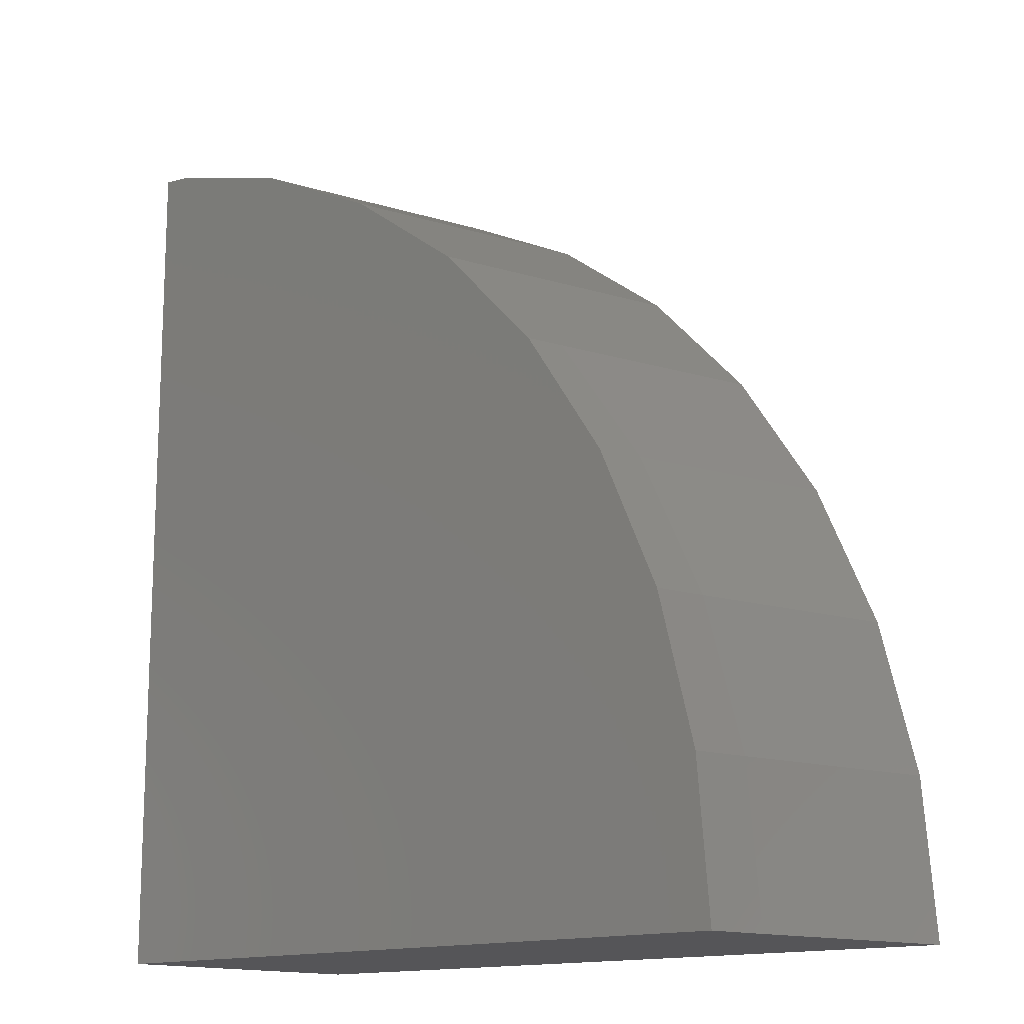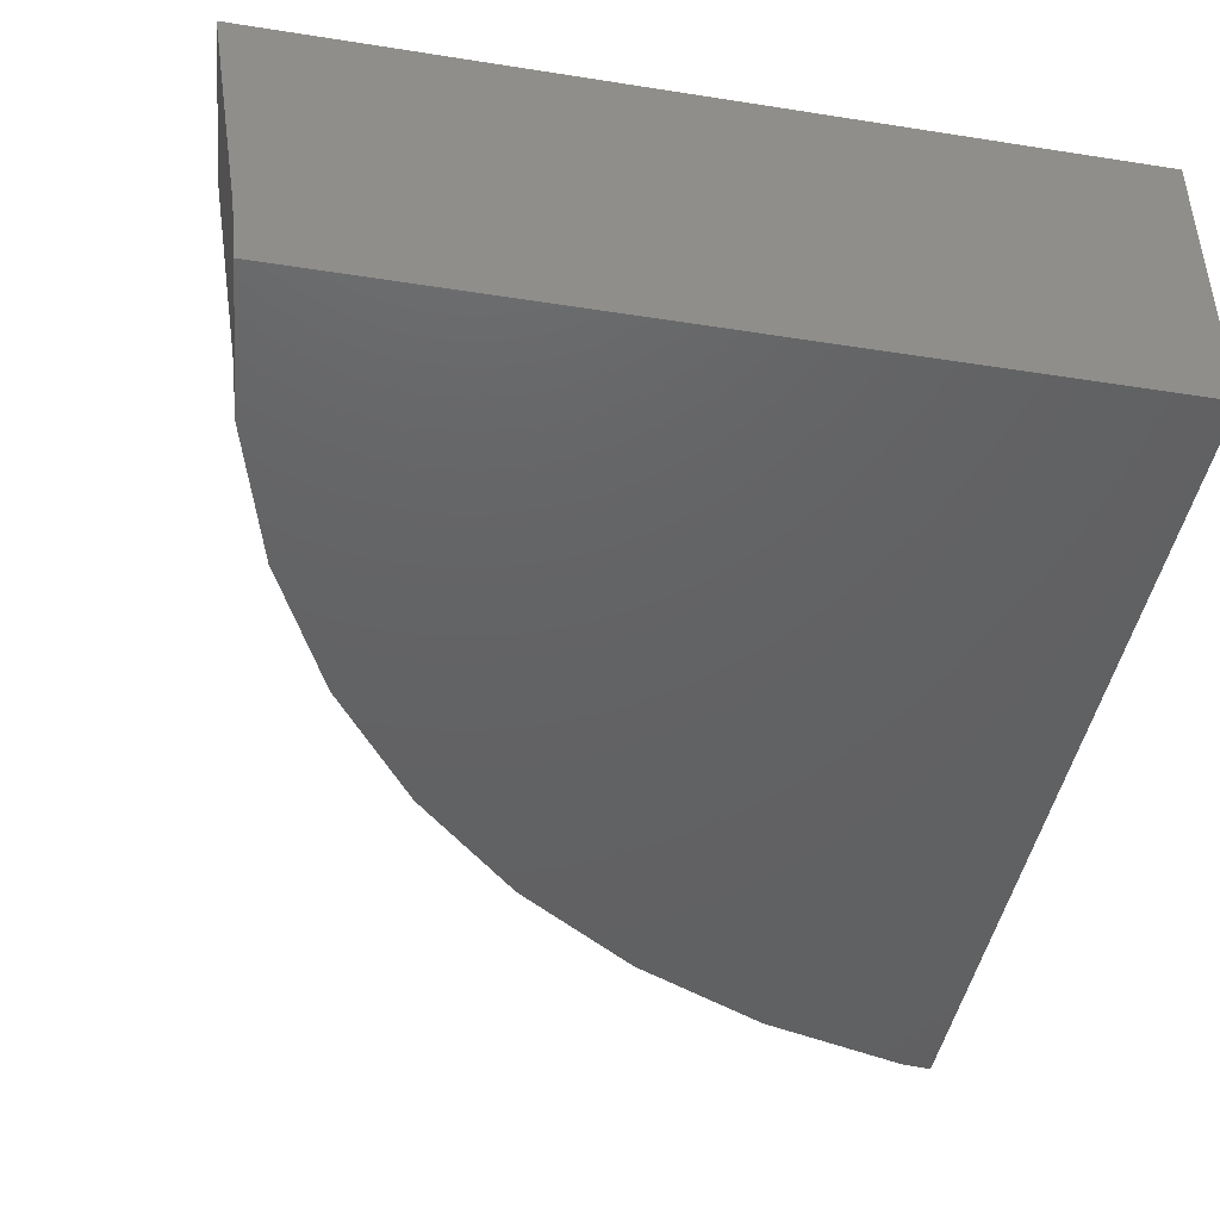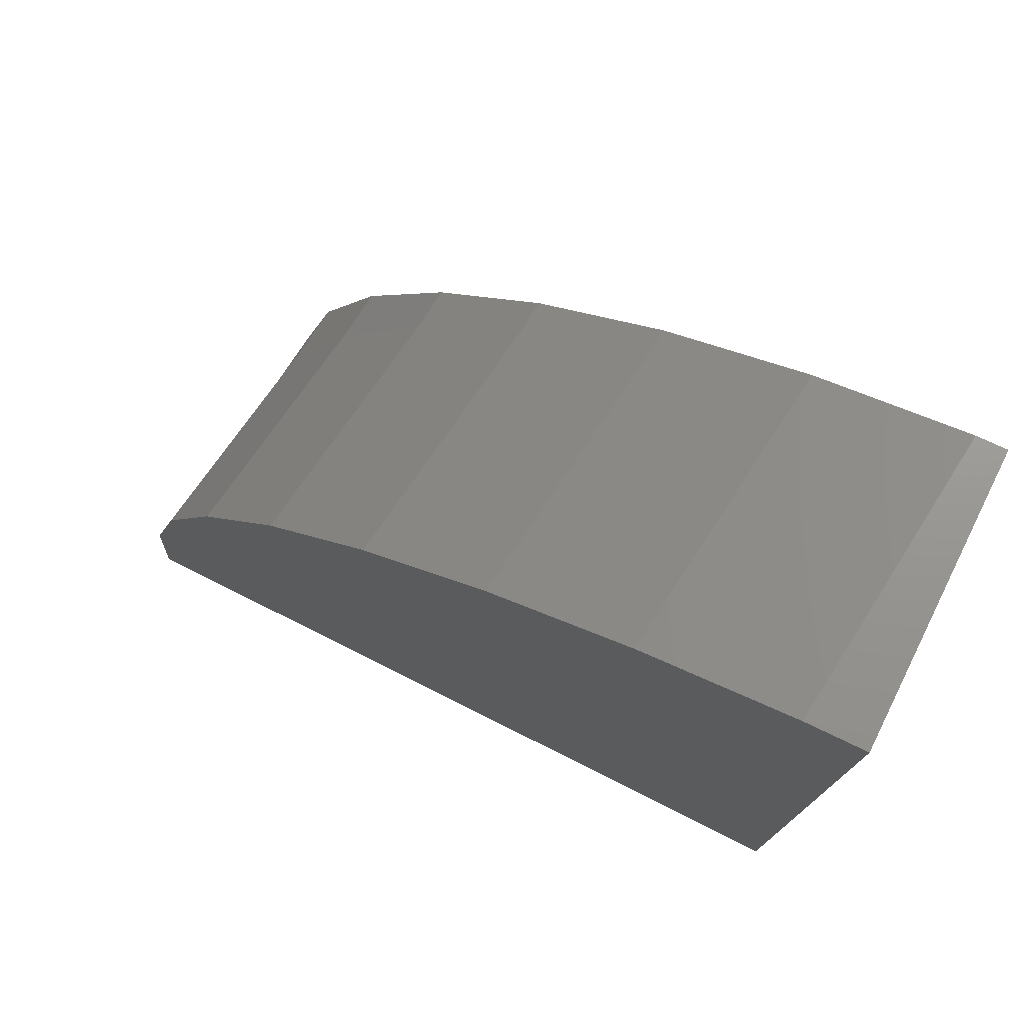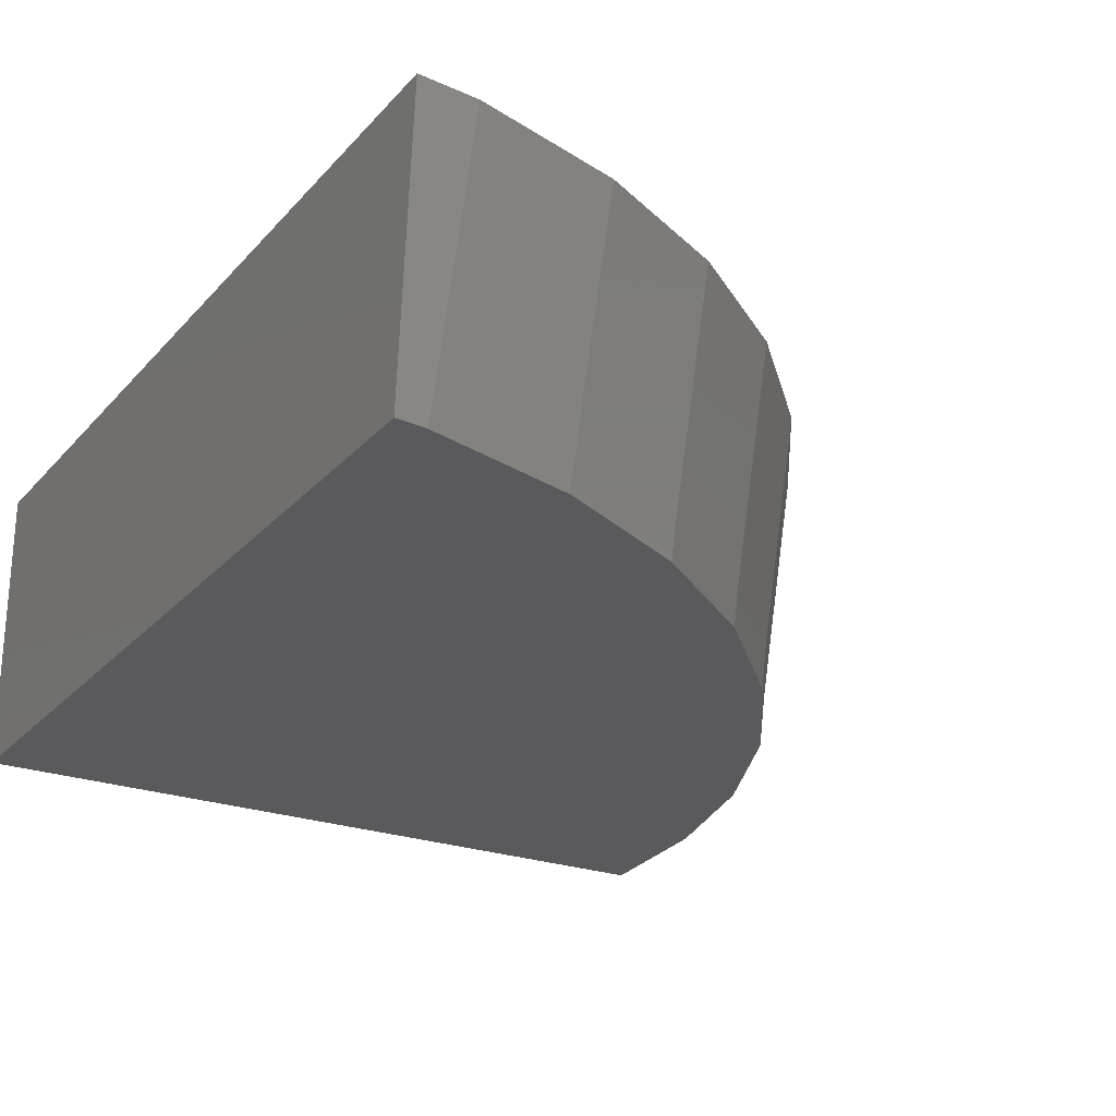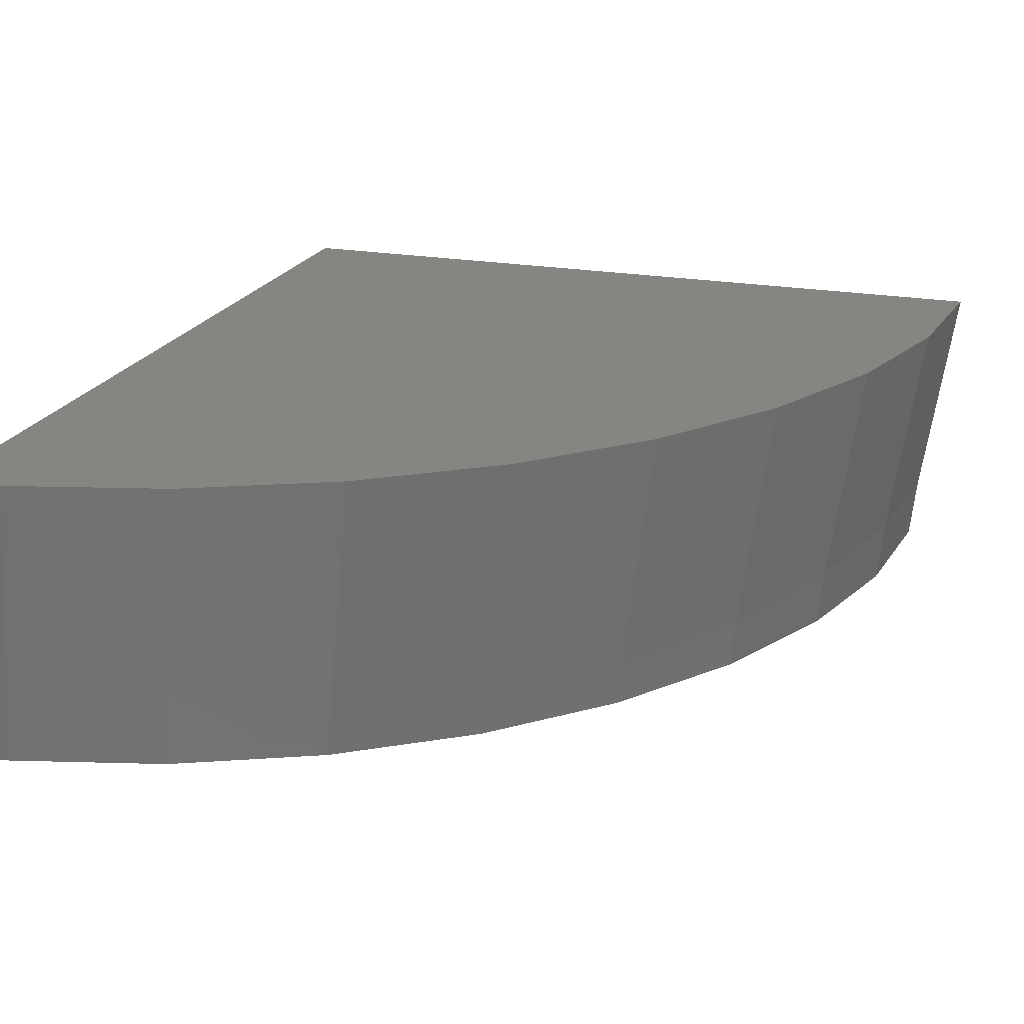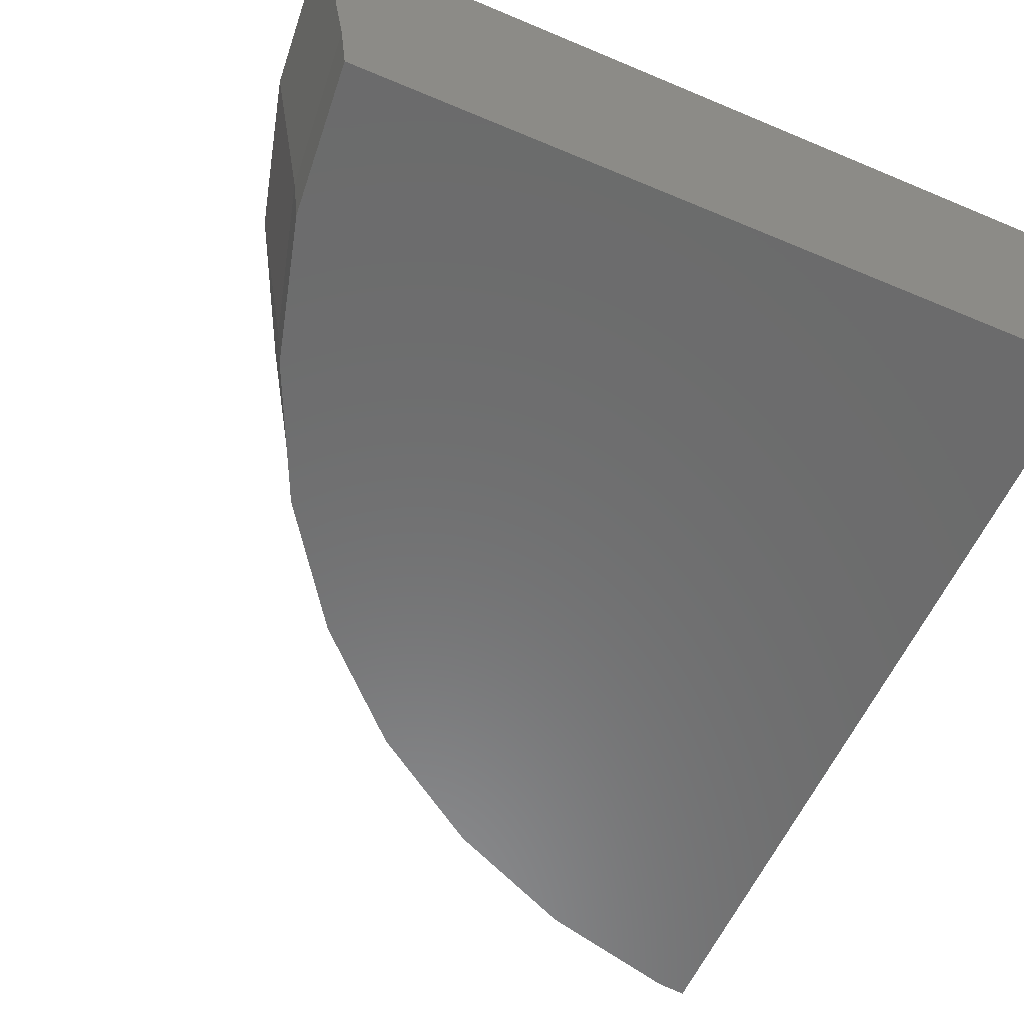
<metadata>
{"format":"stl","ext":"stl","renderer":"f3d","projection":"perspective","resolution":1024,"background":"white","views":[{"elev":-14.2,"azim":41.9,"up":"+Z"},{"elev":-44.5,"azim":169.6,"up":"+Y"},{"elev":76.6,"azim":-153.4,"up":"+Z"},{"elev":-24.3,"azim":-31.0,"up":"+Y"},{"elev":20.9,"azim":18.4,"up":"+Y"},{"elev":-57.9,"azim":156.4,"up":"+Y"}]}
</metadata>
<code>
# stl→obj: 49 verts, 94 faces
v 24.8 -64.32 0
v 43.49 -62.76 0
v 43.31 -64.32 0
v 24.8 -57.18 0
v 44.34 -57.18 0
v 24.8 -64.32 21.59
v 24.8 -57.18 22.11
v 28.35 -57.18 21.39
v 26.25 -57.18 21.97
v 29.95 -57.18 20.95
v 31.83 -57.18 20.05
v 33.42 -57.18 19.29
v 35.04 -57.18 18.13
v 36.55 -57.18 17.04
v 37.88 -57.18 15.68
v 39.24 -57.18 14.29
v 40.28 -57.18 12.77
v 41.42 -57.18 11.11
v 42.17 -57.18 9.48
v 43.03 -57.18 7.596
v 43.48 -57.18 5.898
v 44.01 -57.18 3.856
v 44.16 -57.18 2.126
v 25.57 -64.32 21.51
v 25.53 -64.32 21.52
v 26.88 -64.32 21.14
v 29.11 -64.32 20.52
v 29.17 -64.32 20.5
v 32.44 -64.32 18.94
v 32.58 -64.32 18.87
v 35.46 -64.32 16.81
v 35.65 -64.32 16.67
v 38.09 -64.32 14.19
v 38.3 -64.32 13.98
v 40.24 -64.32 11.16
v 40.44 -64.32 10.86
v 41.85 -64.32 7.794
v 42.02 -64.32 7.426
v 42.88 -64.32 4.188
v 42.99 -64.32 3.769
v 43.27 -64.32 0.443
v 43.31 -64.32 1.177e-07
v 43.16 -62.79 3.792
v 42.17 -62.88 7.469
v 40.57 -63.03 10.92
v 38.4 -63.24 14.04
v 35.72 -63.49 16.73
v 32.61 -63.78 18.91
v 29.18 -64.11 20.52
f 1 2 3
f 4 2 1
f 2 4 5
f 6 4 1
f 4 6 7
f 8 7 9
f 4 8 10
f 4 10 11
f 4 11 12
f 4 12 13
f 4 13 14
f 4 14 15
f 4 15 16
f 4 16 17
f 4 17 18
f 4 18 19
f 4 19 20
f 4 20 21
f 4 21 22
f 4 22 23
f 4 23 5
f 8 4 7
f 6 24 25
f 6 26 24
f 1 26 6
f 26 1 27
f 27 1 28
f 28 1 29
f 29 1 30
f 30 1 31
f 31 1 32
f 32 1 33
f 33 1 34
f 34 1 35
f 35 1 36
f 36 1 37
f 37 1 38
f 38 1 39
f 39 1 40
f 40 1 41
f 3 41 1
f 41 3 42
f 2 42 3
f 23 2 5
f 2 23 43
f 23 22 43
f 42 2 41
f 41 43 40
f 43 41 2
f 21 43 22
f 43 21 44
f 21 20 44
f 40 43 39
f 39 44 38
f 44 39 43
f 19 44 20
f 44 19 45
f 19 18 45
f 38 44 37
f 37 45 36
f 45 37 44
f 17 45 18
f 45 17 46
f 17 16 46
f 36 45 35
f 35 46 34
f 46 35 45
f 15 46 16
f 46 15 47
f 15 14 47
f 34 46 33
f 33 47 32
f 47 33 46
f 13 47 14
f 47 13 48
f 13 12 48
f 32 47 31
f 48 31 47
f 31 48 30
f 11 48 12
f 48 11 49
f 11 10 49
f 30 48 29
f 49 29 48
f 29 49 28
f 8 49 10
f 8 26 49
f 26 8 24
f 9 24 8
f 24 9 25
f 28 49 27
f 27 49 26
f 7 25 9
f 25 7 6

</code>
